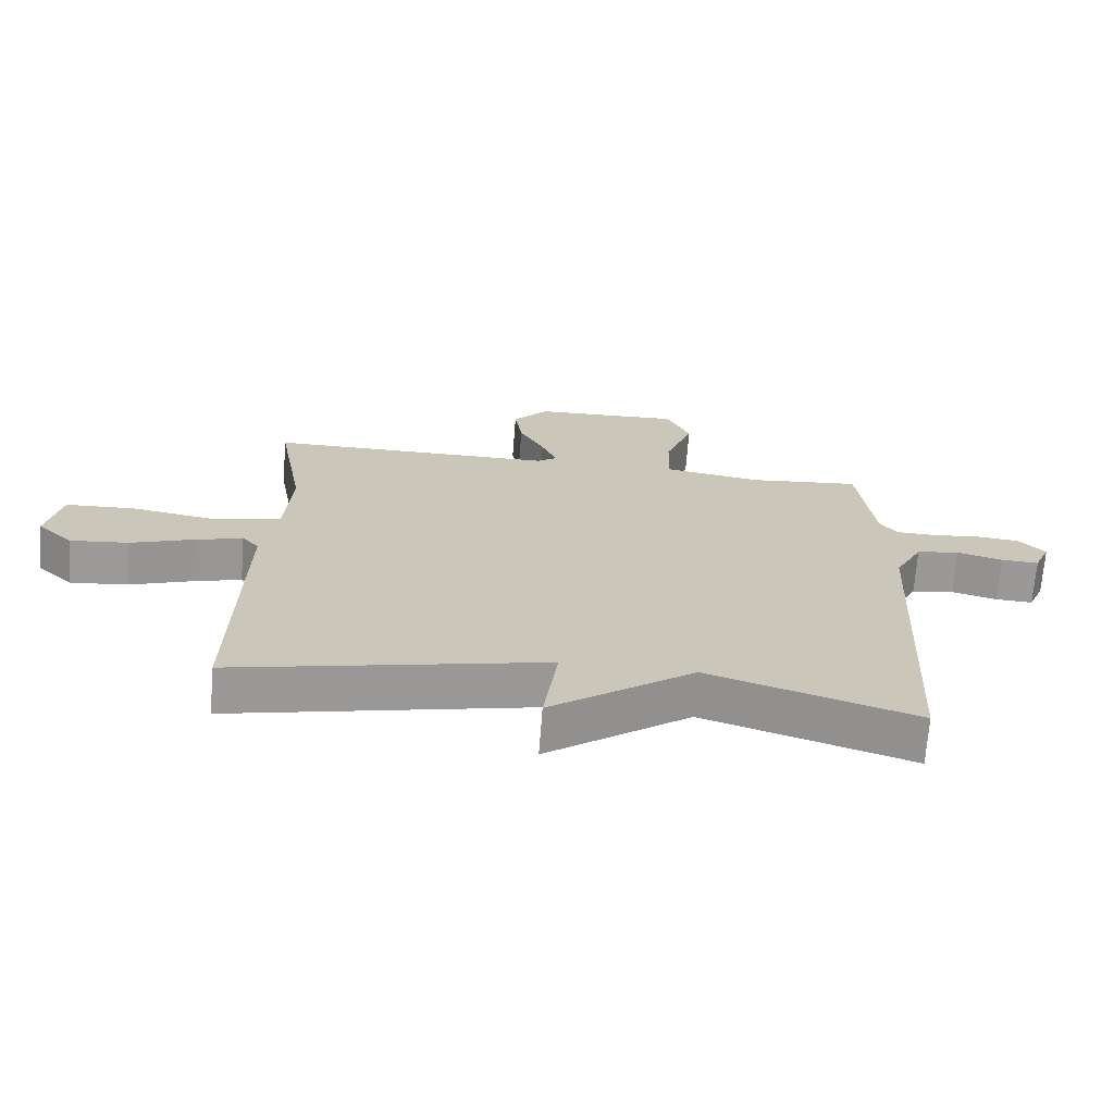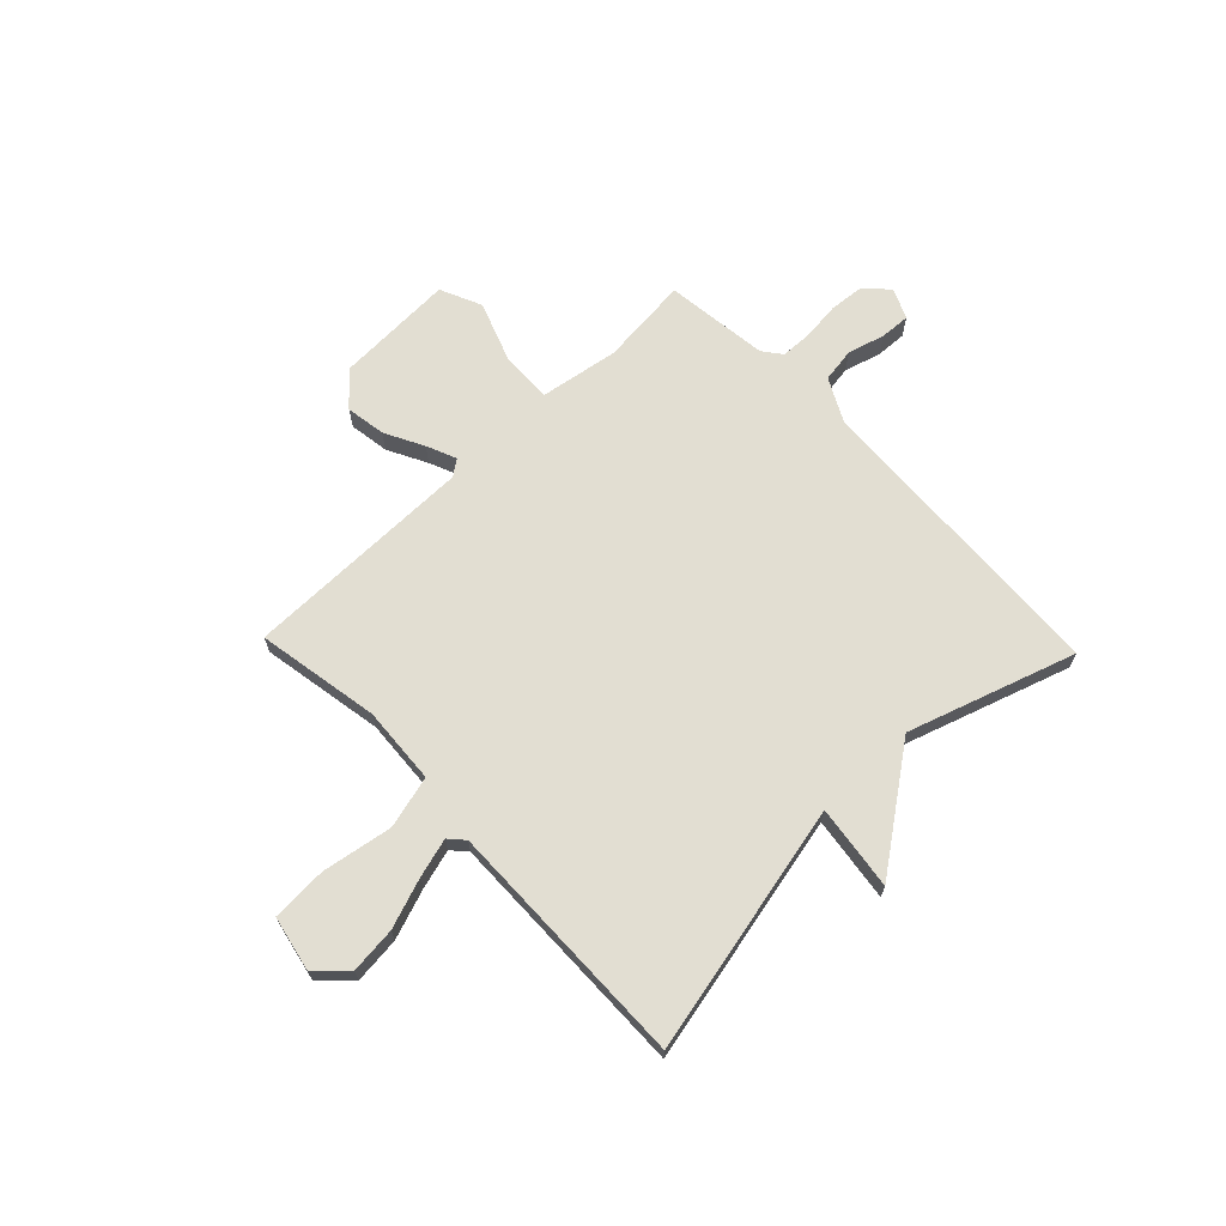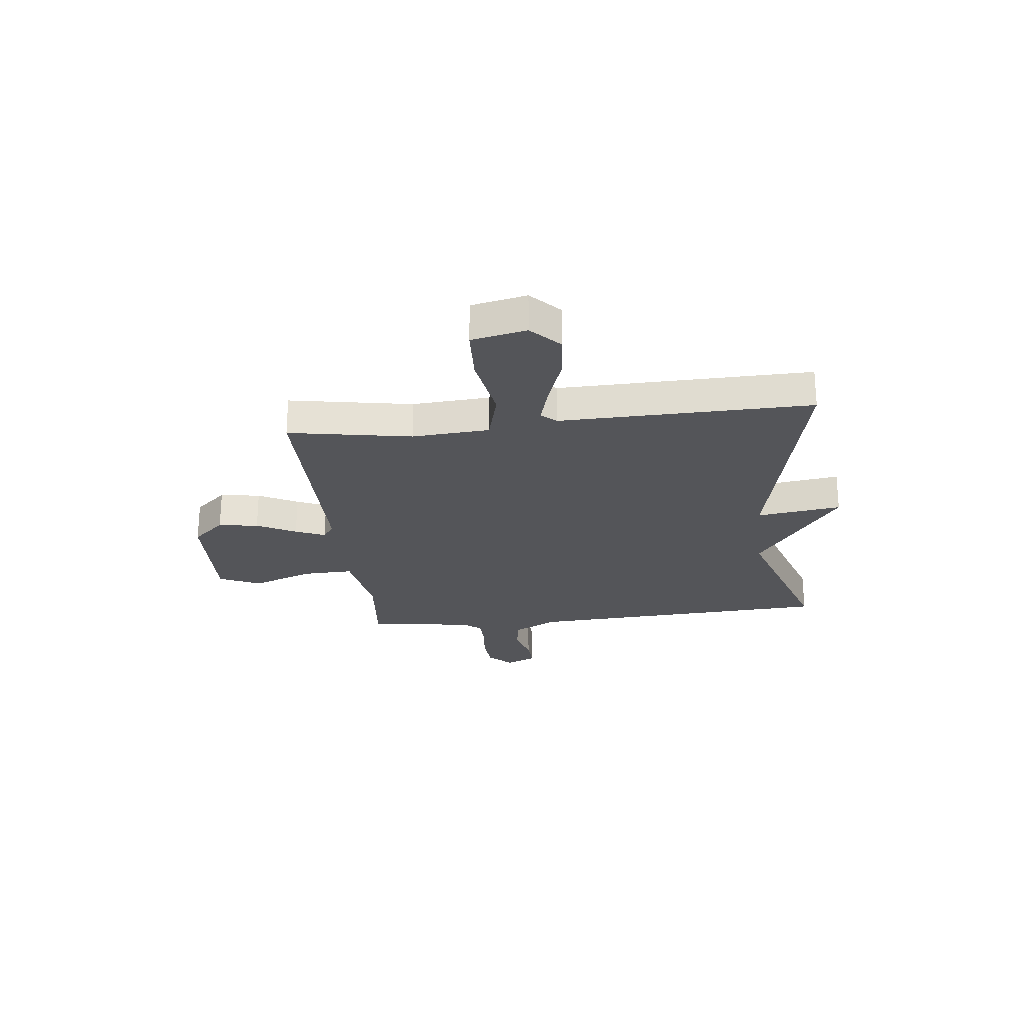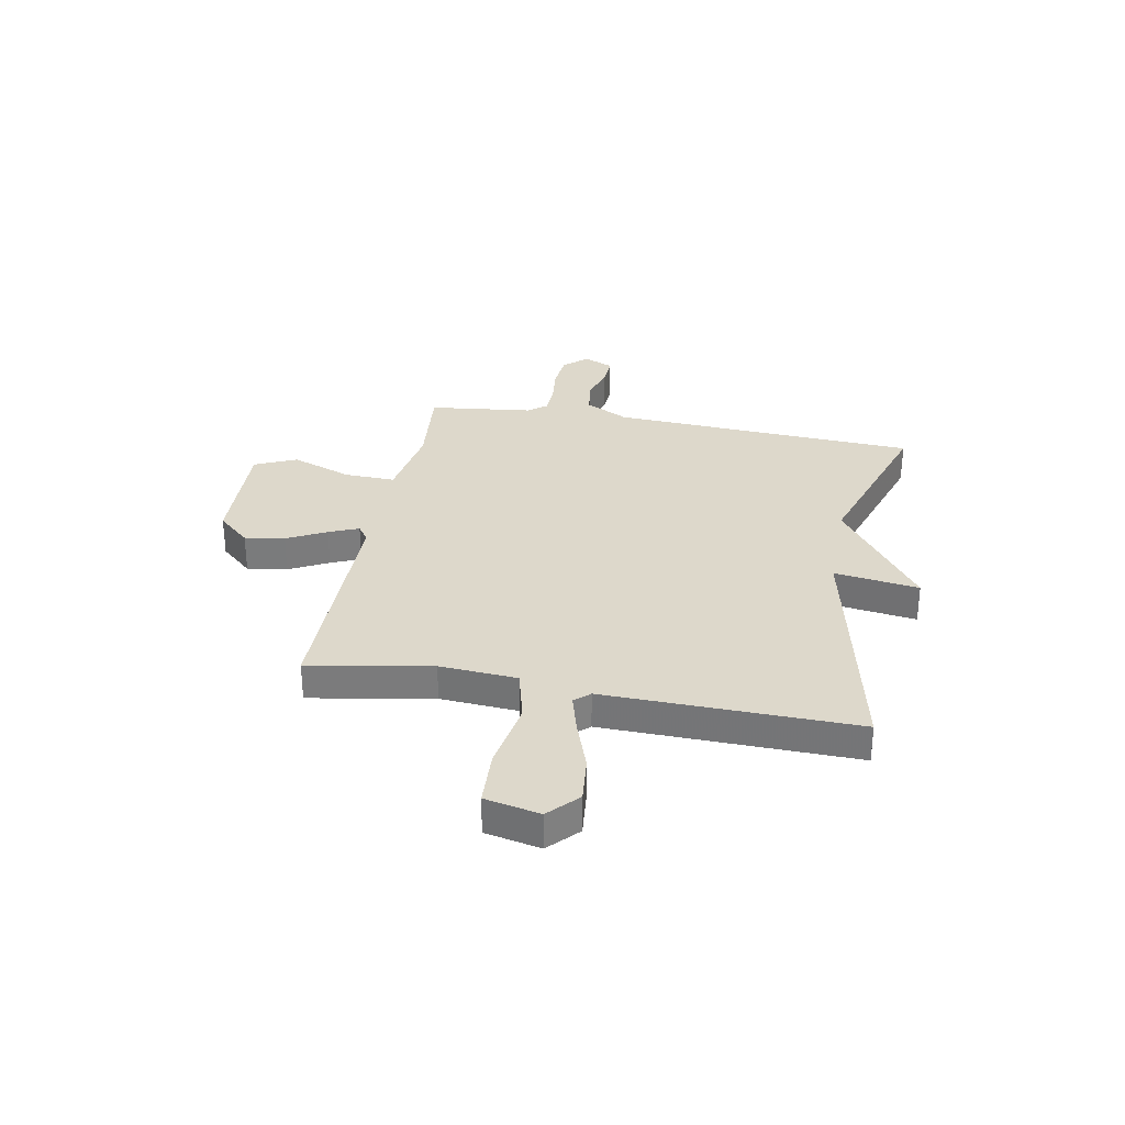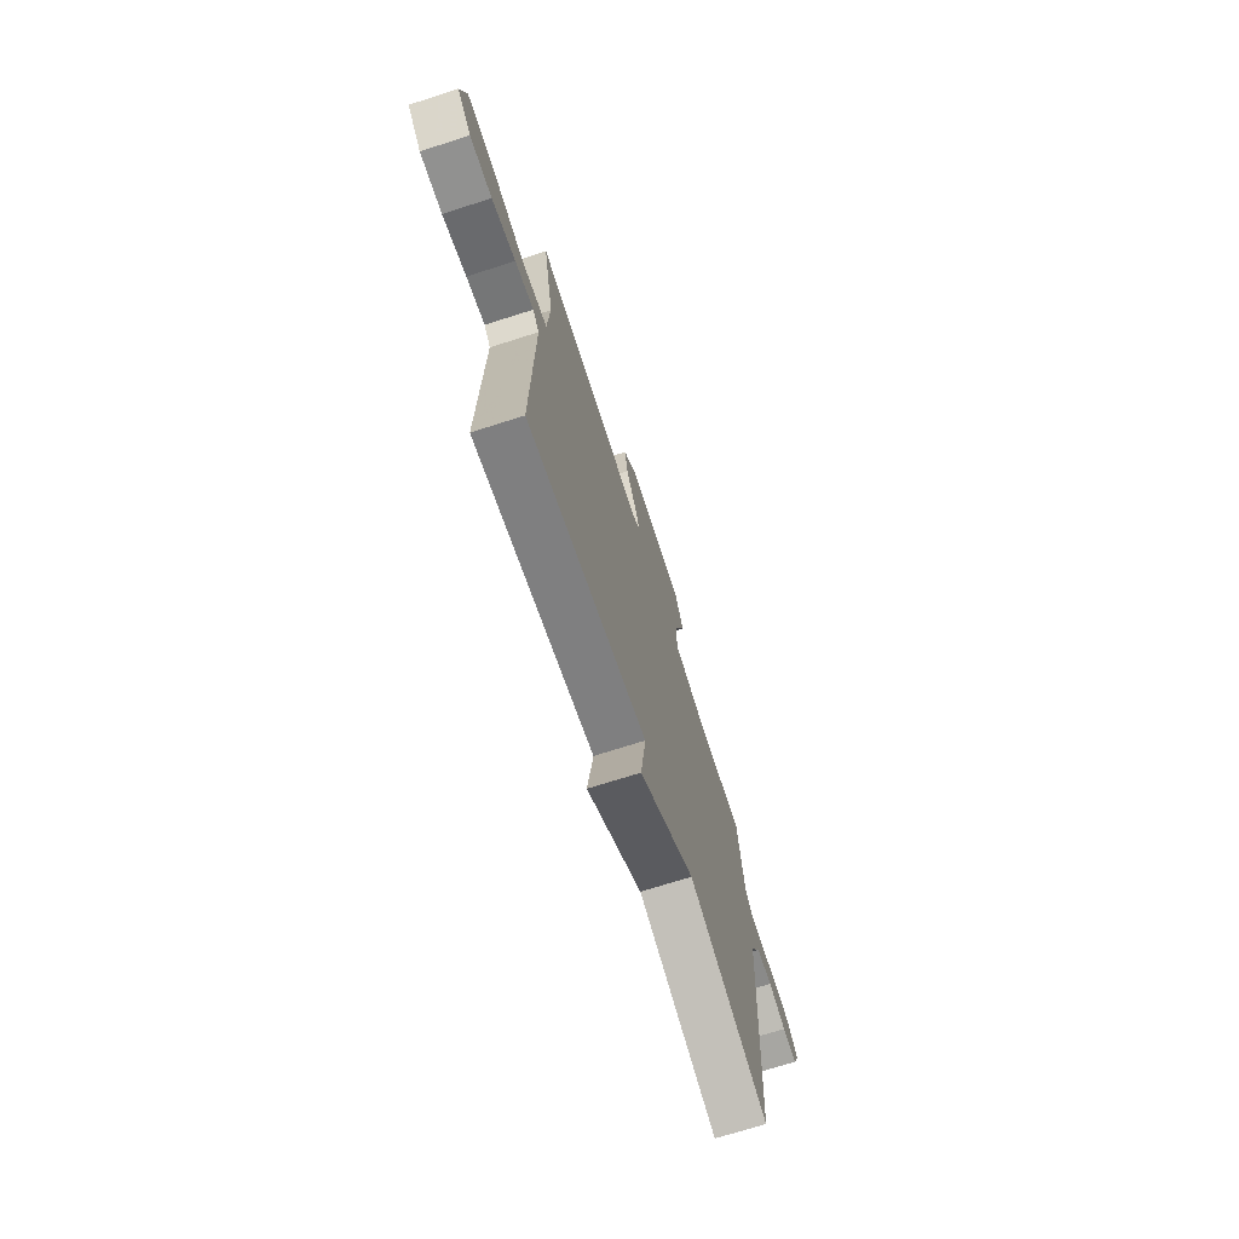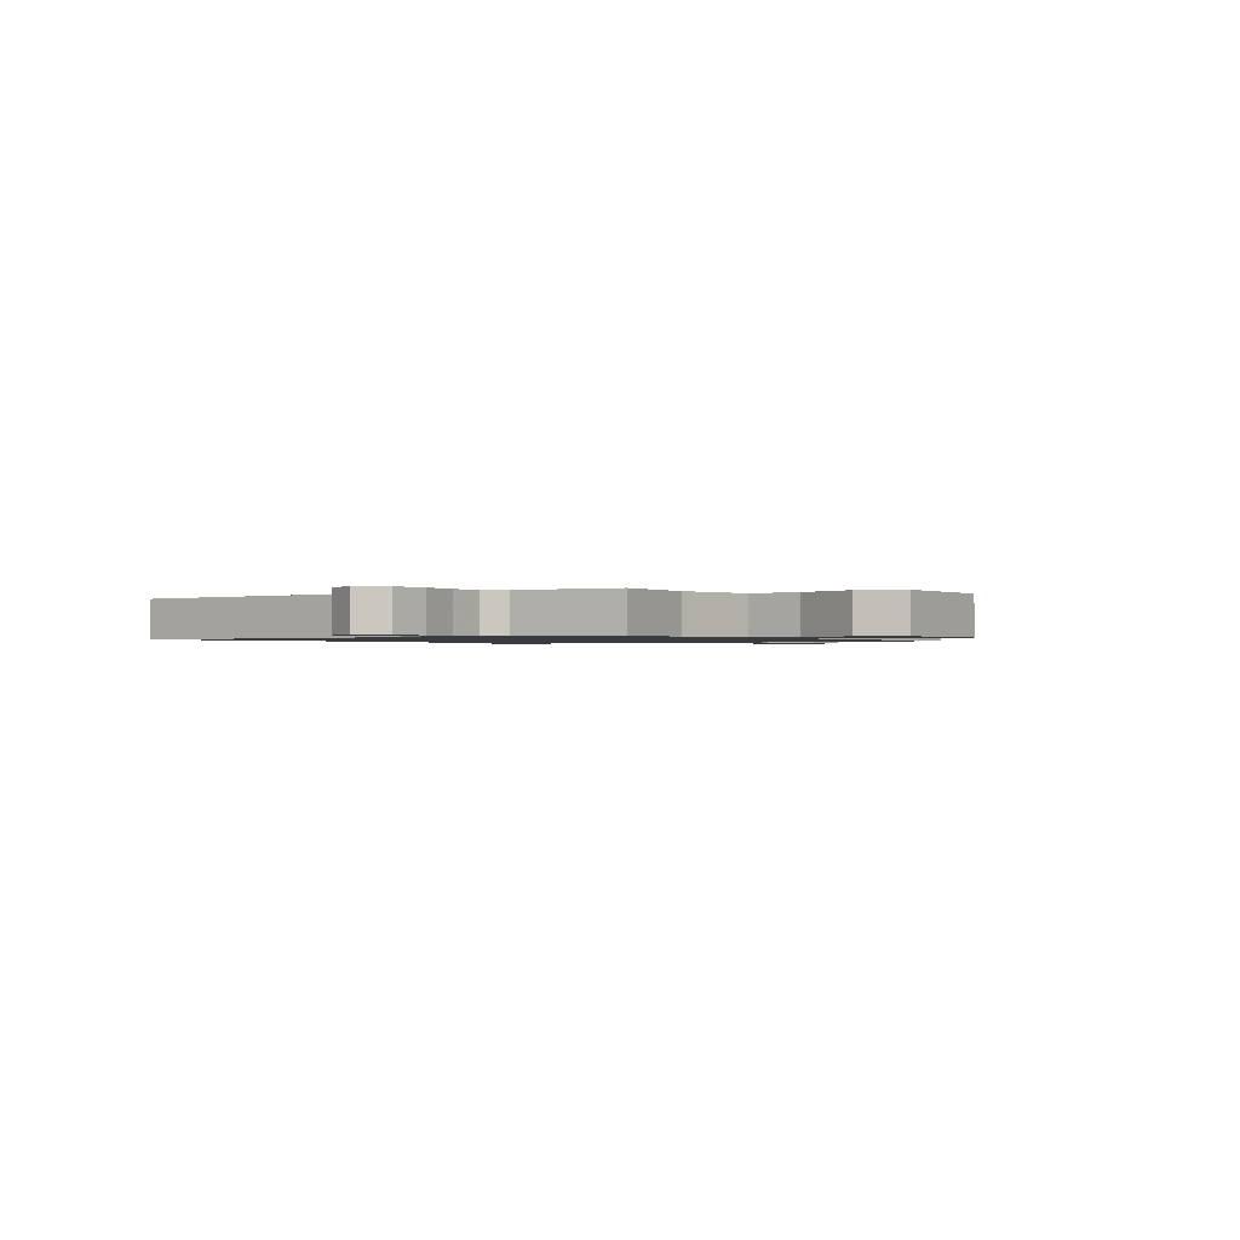
<metadata>
{"format":"obj","ext":"obj","renderer":"f3d","projection":"perspective","resolution":1024,"background":"white","views":[{"elev":-69.3,"azim":175.6,"up":"+Z"},{"elev":67.9,"azim":136.2,"up":"+Y"},{"elev":-24.8,"azim":96.5,"up":"+Y"},{"elev":31.5,"azim":100.6,"up":"+Y"},{"elev":-71.3,"azim":107.7,"up":"+Z"},{"elev":-1.1,"azim":-54.9,"up":"+Y"}]}
</metadata>
<code>
v -0.5 0.07 -0.5
v -0.531 0.07 0.092
v -0.574 0.07 0.175
v -0.64 0.07 0.185
v -0.711 0.07 0.165
v -0.769 0.07 0.162
v -0.794 0.07 0.22
v -0.753 0.07 0.264
v -0.685 0.07 0.27
v -0.612 0.07 0.262
v -0.552 0.07 0.264
v -0.524 0.07 0.3
v -0.5 0.07 0.5
v -0.328 0.07 0.483
v -0.176 0.07 0.508
v -0.179 0.07 0.606
v -0.222 0.07 0.723
v -0.186 0.07 0.803
v 0.044 0.07 0.794
v 0.099 0.07 0.732
v 0.087 0.07 0.655
v 0.048 0.07 0.58
v 0.024 0.07 0.523
v 0.055 0.07 0.501
v 0.5 0.07 0.5
v 0.458 0.07 0.264
v 0.468 0.07 0.115
v 0.569 0.07 0.089
v 0.704 0.07 0.112
v 0.811 0.07 0.107
v 0.833 0.07 0.001
v 0.777 0.07 -0.052
v 0.688 0.07 -0.043
v 0.592 0.07 -0.009
v 0.517 0.07 0.012
v 0.491 0.07 -0.017
v 0.5 0.07 -0.5
v 0.02 0.07 -0.395
v 0.042 0.07 -0.558
v -0.18 0.07 -0.395
v -0.5 0 -0.5
v -0.531 0 0.092
v -0.574 0 0.175
v -0.64 0 0.185
v -0.711 0 0.165
v -0.769 0 0.162
v -0.794 0 0.22
v -0.753 0 0.264
v -0.685 0 0.27
v -0.612 0 0.262
v -0.552 0 0.264
v -0.524 0 0.3
v -0.5 0 0.5
v -0.328 0 0.483
v -0.176 0 0.508
v -0.179 0 0.606
v -0.222 0 0.723
v -0.186 0 0.803
v 0.044 0 0.794
v 0.099 0 0.732
v 0.087 0 0.655
v 0.048 0 0.58
v 0.024 0 0.523
v 0.055 0 0.501
v 0.5 0 0.5
v 0.458 0 0.264
v 0.468 0 0.115
v 0.569 0 0.089
v 0.704 0 0.112
v 0.811 0 0.107
v 0.833 0 0.001
v 0.777 0 -0.052
v 0.688 0 -0.043
v 0.592 0 -0.009
v 0.517 0 0.012
v 0.491 0 -0.017
v 0.5 0 -0.5
v 0.02 0 -0.395
v 0.042 0 -0.558
v -0.18 0 -0.395
f 38 39 40
f 36 37 38
f 35 36 38 40
f 32 33 34
f 31 32 34
f 30 31 34
f 29 30 34
f 28 29 34
f 27 28 34 35
f 24 25 26
f 24 26 27
f 40 1 2
f 35 40 2
f 27 35 2
f 24 27 2
f 23 24 2
f 20 21 22
f 19 20 22
f 18 19 22
f 17 18 22
f 16 17 22
f 12 13 14
f 11 12 14 15
f 8 9 10
f 7 8 10
f 6 7 10
f 5 6 10
f 4 5 10
f 3 4 10 11
f 2 3 11 15
f 15 16 22 23
f 2 15 23
f 80 79 78
f 78 77 76
f 80 78 76 75
f 74 73 72
f 74 72 71
f 74 71 70
f 74 70 69
f 74 69 68
f 75 74 68 67
f 66 65 64
f 67 66 64
f 42 41 80
f 42 80 75
f 42 75 67
f 42 67 64
f 42 64 63
f 62 61 60
f 62 60 59
f 62 59 58
f 62 58 57
f 62 57 56
f 54 53 52
f 55 54 52 51
f 50 49 48
f 50 48 47
f 50 47 46
f 50 46 45
f 50 45 44
f 51 50 44 43
f 55 51 43 42
f 63 62 56 55
f 63 55 42
f 1 41 42 2
f 2 42 43 3
f 3 43 44 4
f 4 44 45 5
f 5 45 46 6
f 6 46 47 7
f 7 47 48 8
f 8 48 49 9
f 9 49 50 10
f 10 50 51 11
f 11 51 52 12
f 12 52 53 13
f 13 53 54 14
f 14 54 55 15
f 15 55 56 16
f 16 56 57 17
f 17 57 58 18
f 18 58 59 19
f 19 59 60 20
f 20 60 61 21
f 21 61 62 22
f 22 62 63 23
f 23 63 64 24
f 24 64 65 25
f 25 65 66 26
f 26 66 67 27
f 27 67 68 28
f 28 68 69 29
f 29 69 70 30
f 30 70 71 31
f 31 71 72 32
f 32 72 73 33
f 33 73 74 34
f 34 74 75 35
f 35 75 76 36
f 36 76 77 37
f 37 77 78 38
f 38 78 79 39
f 39 79 80 40
f 40 80 41 1

</code>
